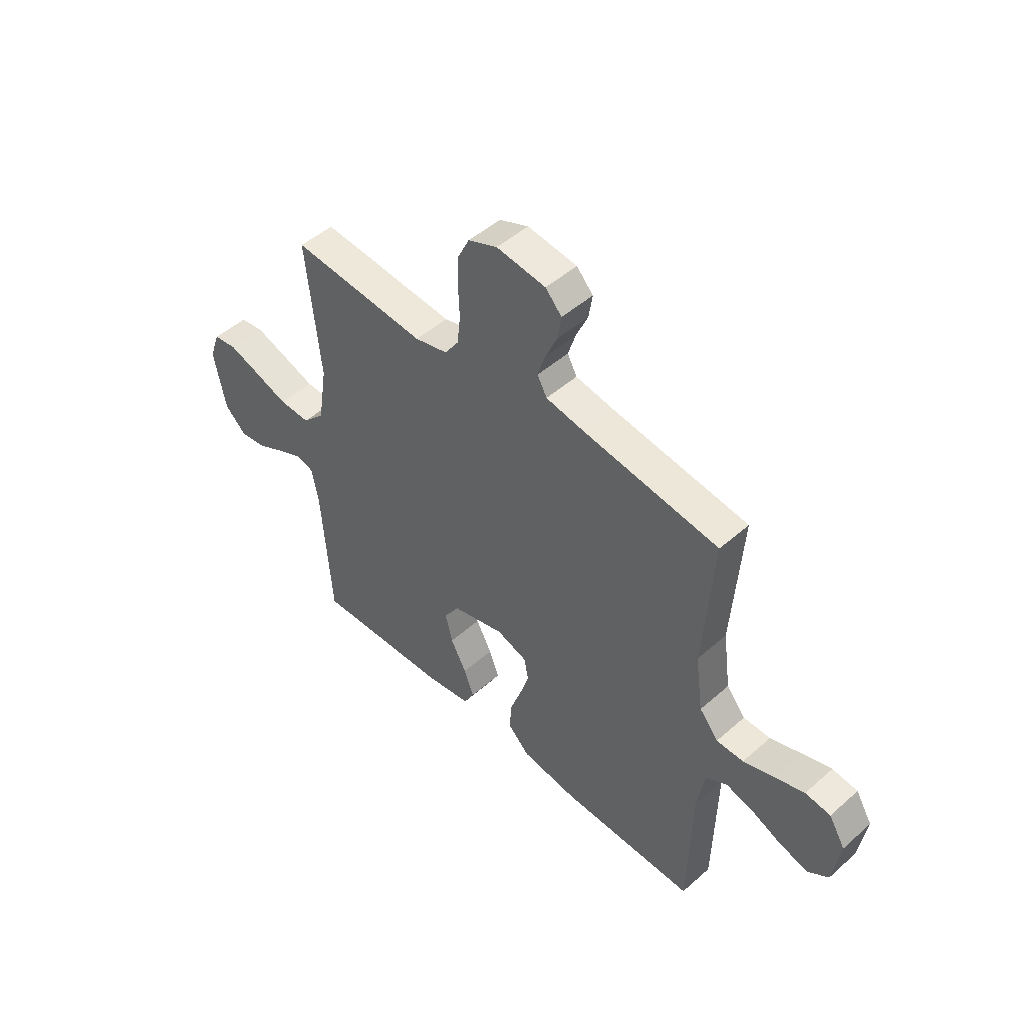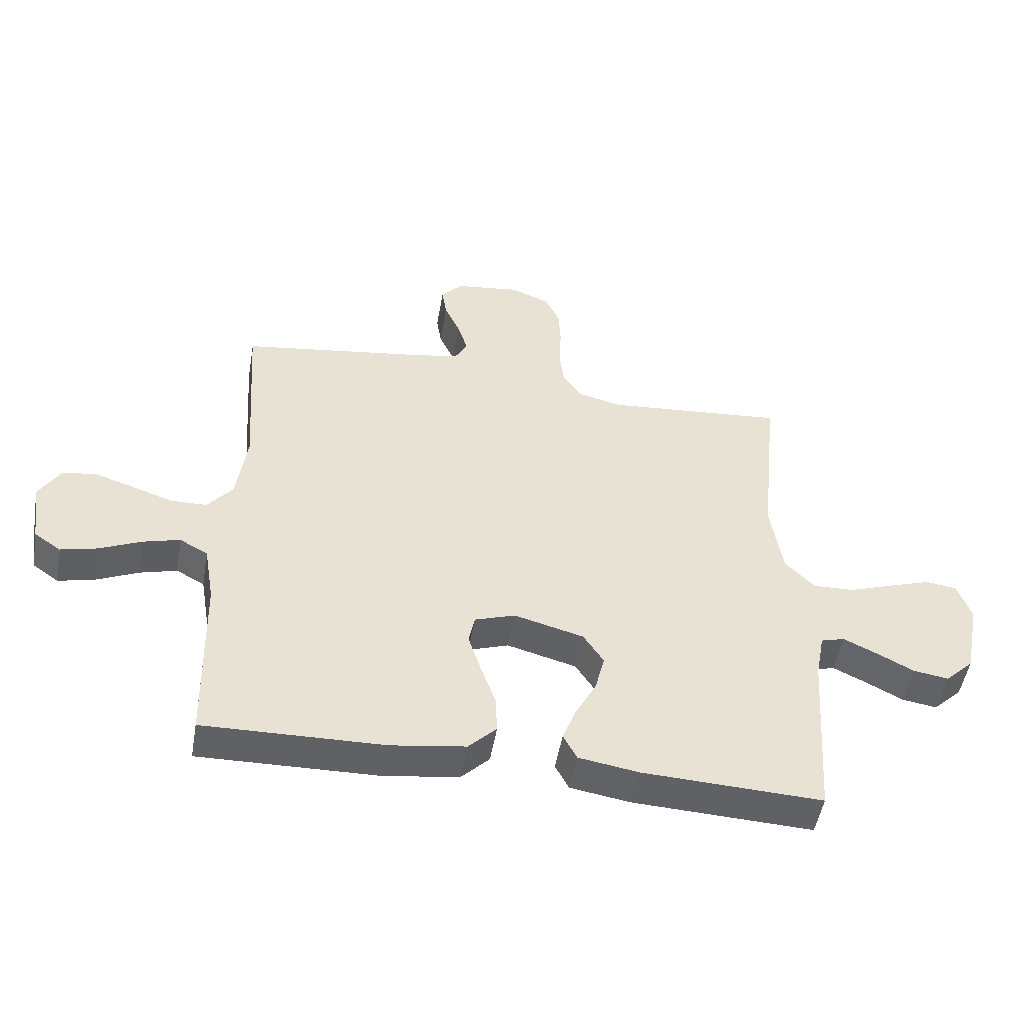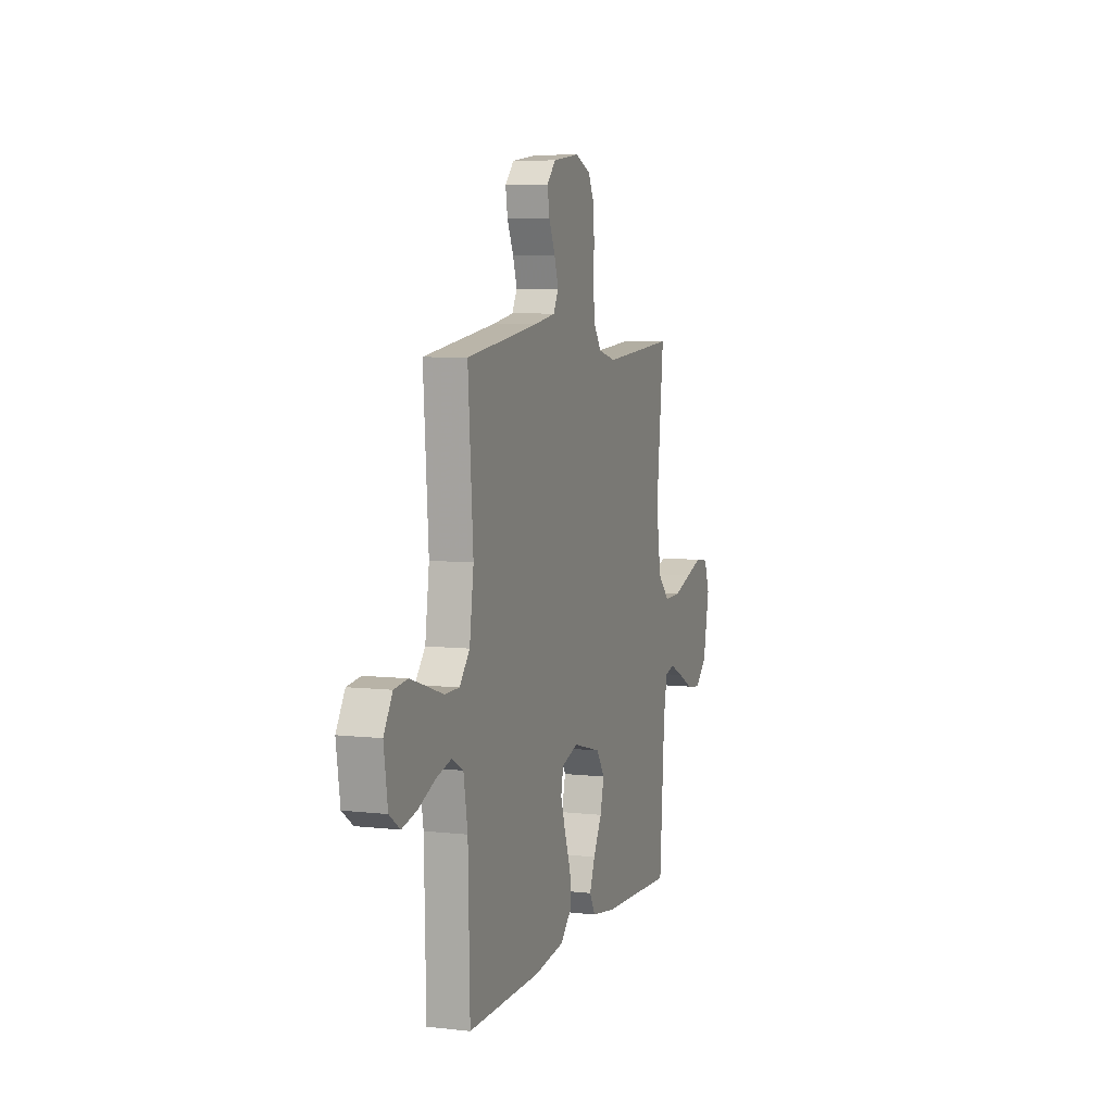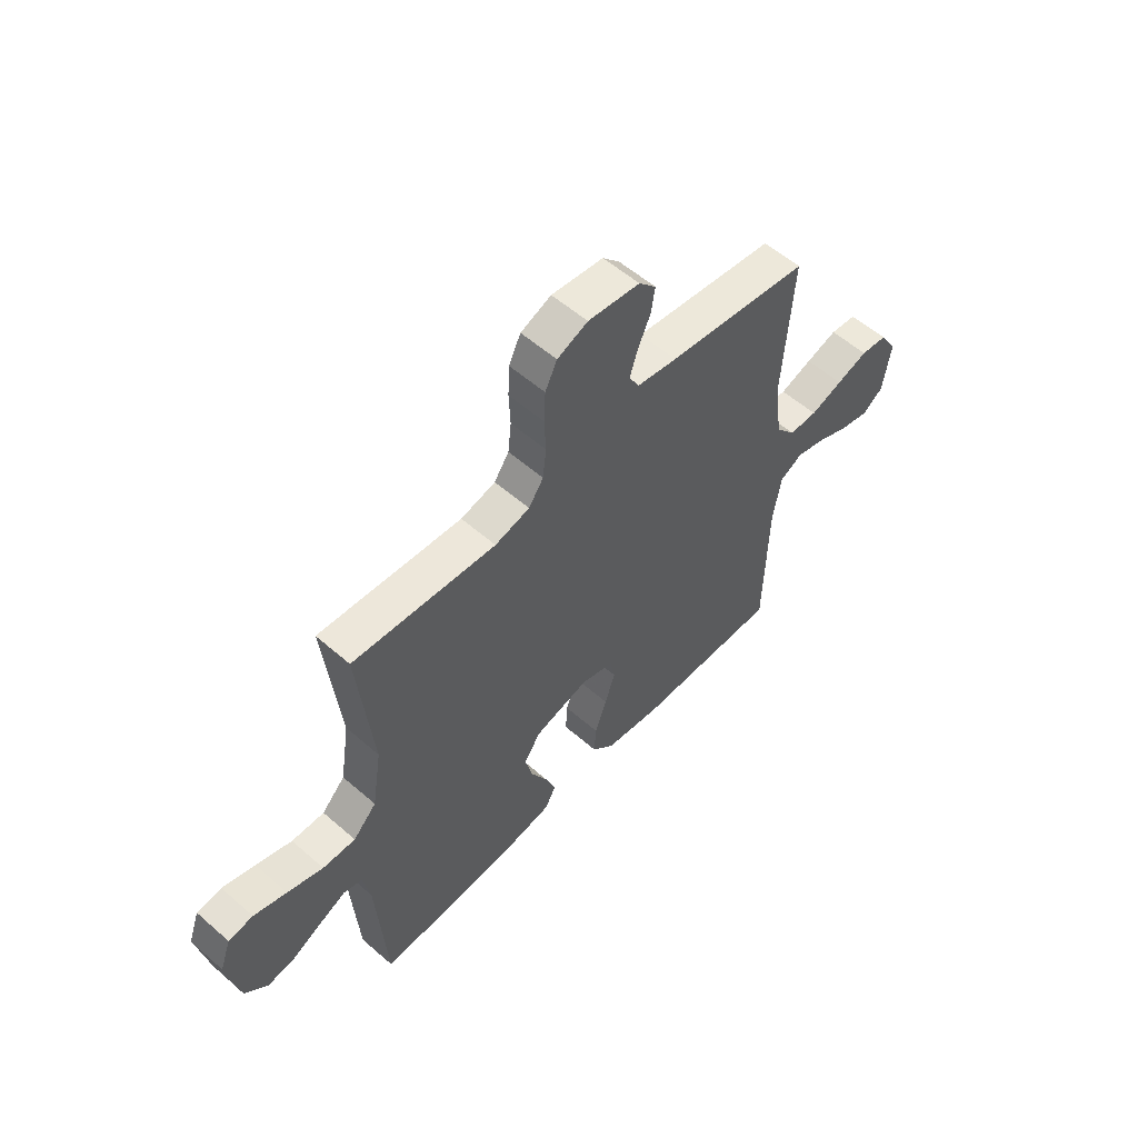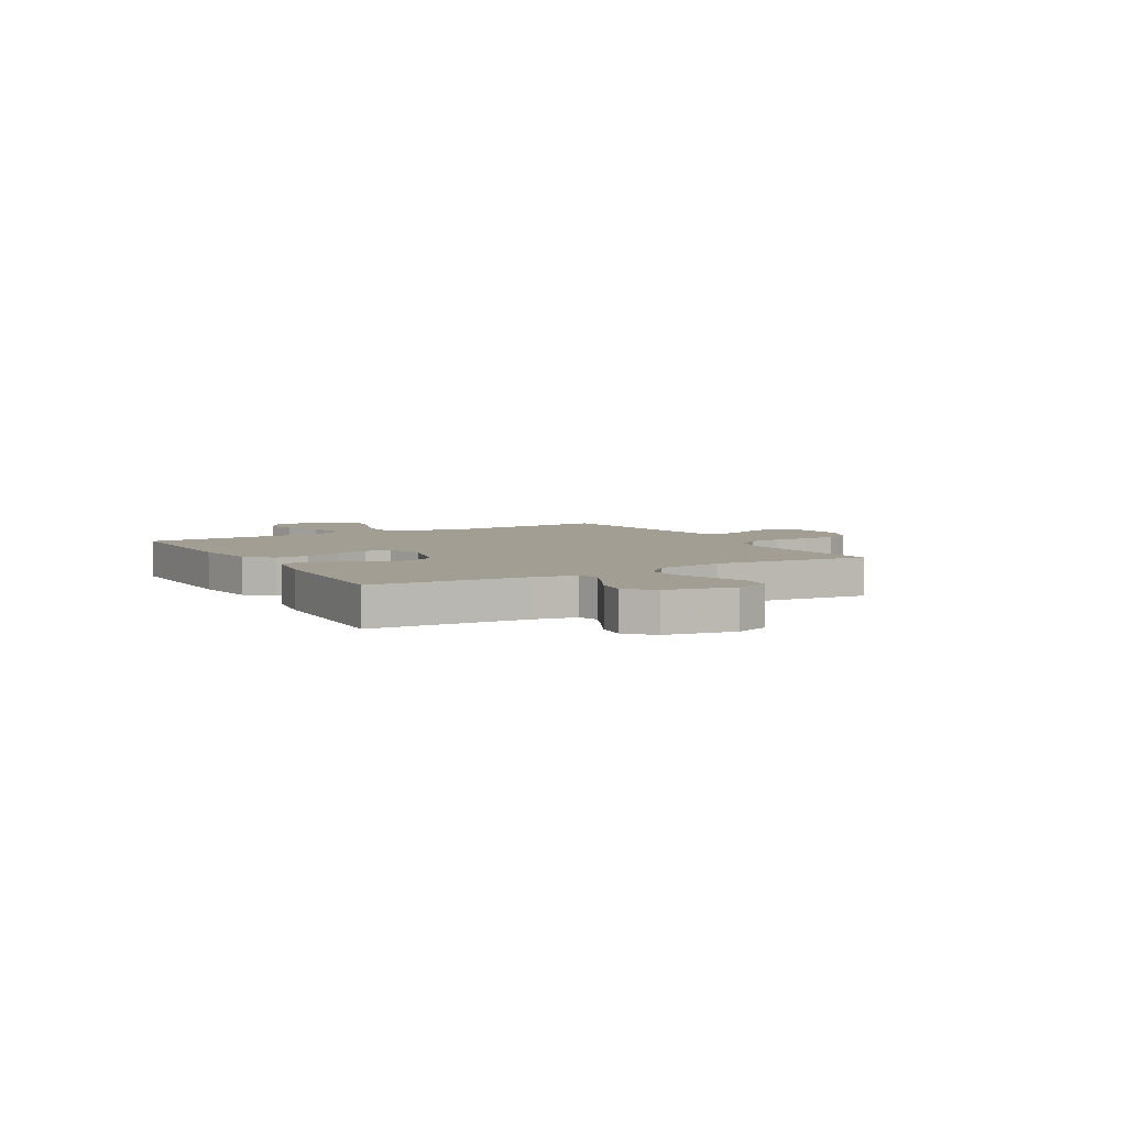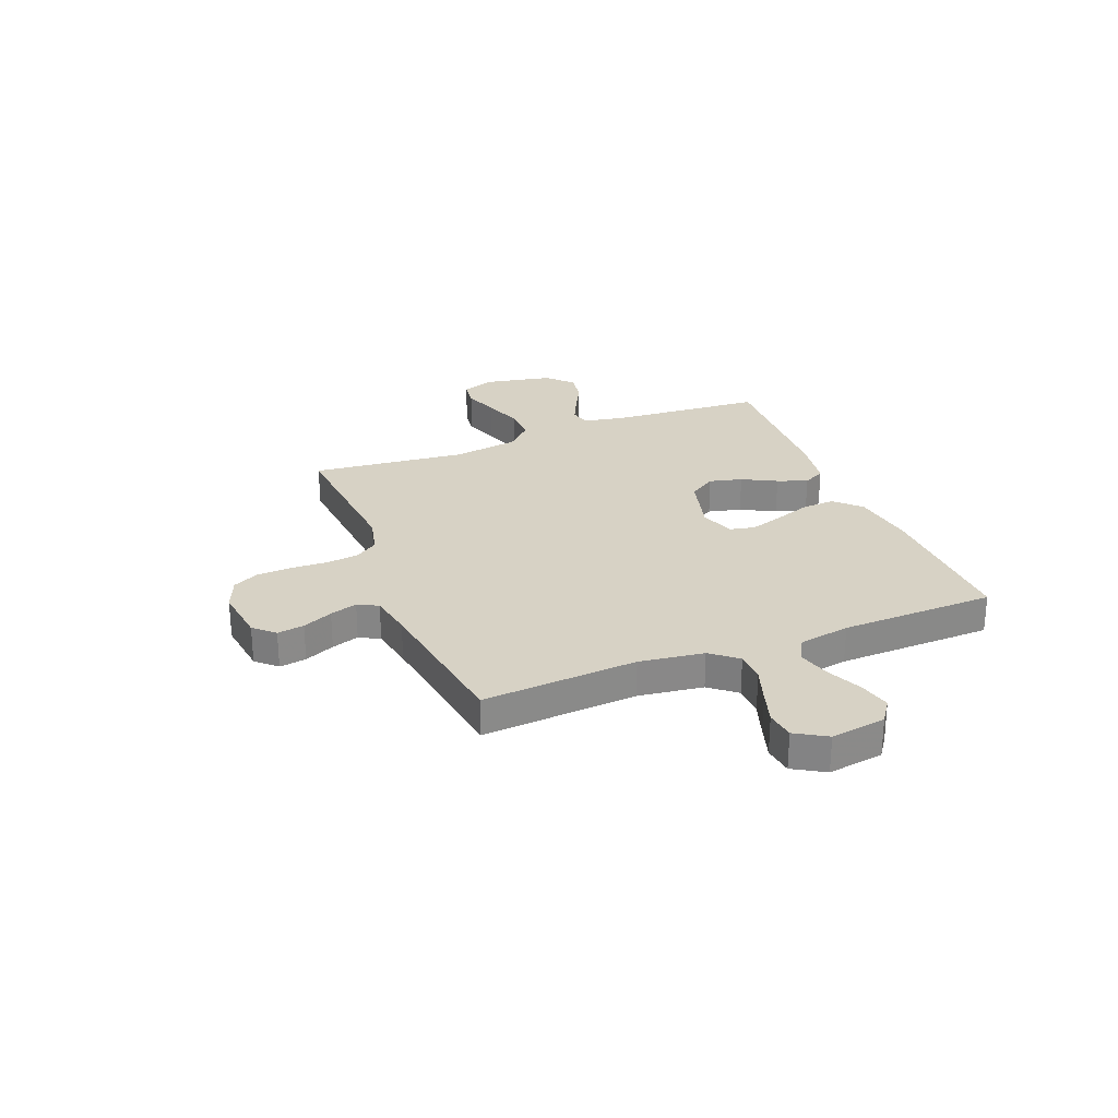
<metadata>
{"format":"obj","ext":"obj","renderer":"f3d","projection":"perspective","resolution":1024,"background":"white","views":[{"elev":48.4,"azim":45.5,"up":"+Z"},{"elev":-50.2,"azim":170.2,"up":"+Z"},{"elev":6.4,"azim":108.8,"up":"+Z"},{"elev":56.2,"azim":-47.6,"up":"+Z"},{"elev":5.2,"azim":-119.9,"up":"+Y"},{"elev":27.2,"azim":68.3,"up":"+Y"}]}
</metadata>
<code>
v 0.5 0.07 -0.5
v 0.2 0.07 -0.494
v 0.076 0.07 -0.476
v 0.029 0.07 -0.429
v 0.032 0.07 -0.365
v 0.057 0.07 -0.295
v 0.078 0.07 -0.229
v 0.068 0.07 -0.18
v 0 0.07 -0.157
v -0.116 0.07 -0.188
v -0.15 0.07 -0.24
v -0.134 0.07 -0.304
v -0.099 0.07 -0.37
v -0.077 0.07 -0.428
v -0.1 0.07 -0.471
v -0.2 0.07 -0.487
v -0.5 0.07 -0.5
v -0.521 0.07 -0.2
v -0.536 0.07 -0.121
v -0.576 0.07 -0.11
v -0.631 0.07 -0.136
v -0.693 0.07 -0.168
v -0.752 0.07 -0.177
v -0.8 0.07 -0.131
v -0.826 0.07 0
v -0.803 0.07 0.065
v -0.751 0.07 0.072
v -0.682 0.07 0.049
v -0.607 0.07 0.023
v -0.538 0.07 0.021
v -0.489 0.07 0.071
v -0.469 0.07 0.2
v -0.5 0.07 0.5
v -0.2 0.07 0.475
v -0.127 0.07 0.493
v -0.096 0.07 0.538
v -0.089 0.07 0.601
v -0.092 0.07 0.671
v -0.089 0.07 0.736
v -0.064 0.07 0.787
v 0 0.07 0.813
v 0.109 0.07 0.799
v 0.145 0.07 0.76
v 0.137 0.07 0.708
v 0.111 0.07 0.65
v 0.094 0.07 0.597
v 0.115 0.07 0.558
v 0.2 0.07 0.543
v 0.5 0.07 0.5
v 0.479 0.07 0.2
v 0.496 0.07 0.075
v 0.538 0.07 0.024
v 0.598 0.07 0.023
v 0.666 0.07 0.046
v 0.732 0.07 0.067
v 0.788 0.07 0.06
v 0.824 0.07 0
v 0.808 0.07 -0.107
v 0.764 0.07 -0.138
v 0.702 0.07 -0.123
v 0.633 0.07 -0.092
v 0.571 0.07 -0.075
v 0.524 0.07 -0.101
v 0.507 0.07 -0.2
v 0.5 0 -0.5
v 0.2 0 -0.494
v 0.076 0 -0.476
v 0.029 0 -0.429
v 0.032 0 -0.365
v 0.057 0 -0.295
v 0.078 0 -0.229
v 0.068 0 -0.18
v 0 0 -0.157
v -0.116 0 -0.188
v -0.15 0 -0.24
v -0.134 0 -0.304
v -0.099 0 -0.37
v -0.077 0 -0.428
v -0.1 0 -0.471
v -0.2 0 -0.487
v -0.5 0 -0.5
v -0.521 0 -0.2
v -0.536 0 -0.121
v -0.576 0 -0.11
v -0.631 0 -0.136
v -0.693 0 -0.168
v -0.752 0 -0.177
v -0.8 0 -0.131
v -0.826 0 0
v -0.803 0 0.065
v -0.751 0 0.072
v -0.682 0 0.049
v -0.607 0 0.023
v -0.538 0 0.021
v -0.489 0 0.071
v -0.469 0 0.2
v -0.5 0 0.5
v -0.2 0 0.475
v -0.127 0 0.493
v -0.096 0 0.538
v -0.089 0 0.601
v -0.092 0 0.671
v -0.089 0 0.736
v -0.064 0 0.787
v 0 0 0.813
v 0.109 0 0.799
v 0.145 0 0.76
v 0.137 0 0.708
v 0.111 0 0.65
v 0.094 0 0.597
v 0.115 0 0.558
v 0.2 0 0.543
v 0.5 0 0.5
v 0.479 0 0.2
v 0.496 0 0.075
v 0.538 0 0.024
v 0.598 0 0.023
v 0.666 0 0.046
v 0.732 0 0.067
v 0.788 0 0.06
v 0.824 0 0
v 0.808 0 -0.107
v 0.764 0 -0.138
v 0.702 0 -0.123
v 0.633 0 -0.092
v 0.571 0 -0.075
v 0.524 0 -0.101
v 0.507 0 -0.2
f 59 60 61
f 58 59 61
f 57 58 61
f 56 57 61
f 55 56 61
f 54 55 61
f 53 54 61
f 52 53 61 62
f 51 52 62 63
f 48 49 50
f 47 48 50 51
f 43 44 45
f 42 43 45
f 41 42 45
f 40 41 45
f 39 40 45
f 38 39 45
f 37 38 45
f 36 37 45 46
f 35 36 46 47
f 32 33 34
f 31 32 34 35
f 27 28 29
f 26 27 29
f 25 26 29
f 24 25 29
f 23 24 29
f 22 23 29
f 21 22 29
f 20 21 29 30
f 19 20 30 31
f 16 17 18
f 15 16 18
f 14 15 18
f 13 14 18
f 12 13 18
f 18 19 31
f 12 18 31
f 11 12 31
f 4 5 6
f 3 4 6
f 2 3 6
f 1 2 6
f 64 1 6
f 64 6 7
f 63 64 7 8
f 51 63 8 9
f 47 51 9 10
f 31 35 47
f 11 31 47
f 10 11 47
f 125 124 123
f 125 123 122
f 125 122 121
f 125 121 120
f 125 120 119
f 125 119 118
f 125 118 117
f 126 125 117 116
f 127 126 116 115
f 114 113 112
f 115 114 112 111
f 109 108 107
f 109 107 106
f 109 106 105
f 109 105 104
f 109 104 103
f 109 103 102
f 109 102 101
f 110 109 101 100
f 111 110 100 99
f 98 97 96
f 99 98 96 95
f 93 92 91
f 93 91 90
f 93 90 89
f 93 89 88
f 93 88 87
f 93 87 86
f 93 86 85
f 94 93 85 84
f 95 94 84 83
f 82 81 80
f 82 80 79
f 82 79 78
f 82 78 77
f 82 77 76
f 95 83 82
f 95 82 76
f 95 76 75
f 70 69 68
f 70 68 67
f 70 67 66
f 70 66 65
f 70 65 128
f 71 70 128
f 72 71 128 127
f 73 72 127 115
f 74 73 115 111
f 111 99 95
f 111 95 75
f 111 75 74
f 1 65 66 2
f 2 66 67 3
f 3 67 68 4
f 4 68 69 5
f 5 69 70 6
f 6 70 71 7
f 7 71 72 8
f 8 72 73 9
f 9 73 74 10
f 10 74 75 11
f 11 75 76 12
f 12 76 77 13
f 13 77 78 14
f 14 78 79 15
f 15 79 80 16
f 16 80 81 17
f 17 81 82 18
f 18 82 83 19
f 19 83 84 20
f 20 84 85 21
f 21 85 86 22
f 22 86 87 23
f 23 87 88 24
f 24 88 89 25
f 25 89 90 26
f 26 90 91 27
f 27 91 92 28
f 28 92 93 29
f 29 93 94 30
f 30 94 95 31
f 31 95 96 32
f 32 96 97 33
f 33 97 98 34
f 34 98 99 35
f 35 99 100 36
f 36 100 101 37
f 37 101 102 38
f 38 102 103 39
f 39 103 104 40
f 40 104 105 41
f 41 105 106 42
f 42 106 107 43
f 43 107 108 44
f 44 108 109 45
f 45 109 110 46
f 46 110 111 47
f 47 111 112 48
f 48 112 113 49
f 49 113 114 50
f 50 114 115 51
f 51 115 116 52
f 52 116 117 53
f 53 117 118 54
f 54 118 119 55
f 55 119 120 56
f 56 120 121 57
f 57 121 122 58
f 58 122 123 59
f 59 123 124 60
f 60 124 125 61
f 61 125 126 62
f 62 126 127 63
f 63 127 128 64
f 64 128 65 1

</code>
